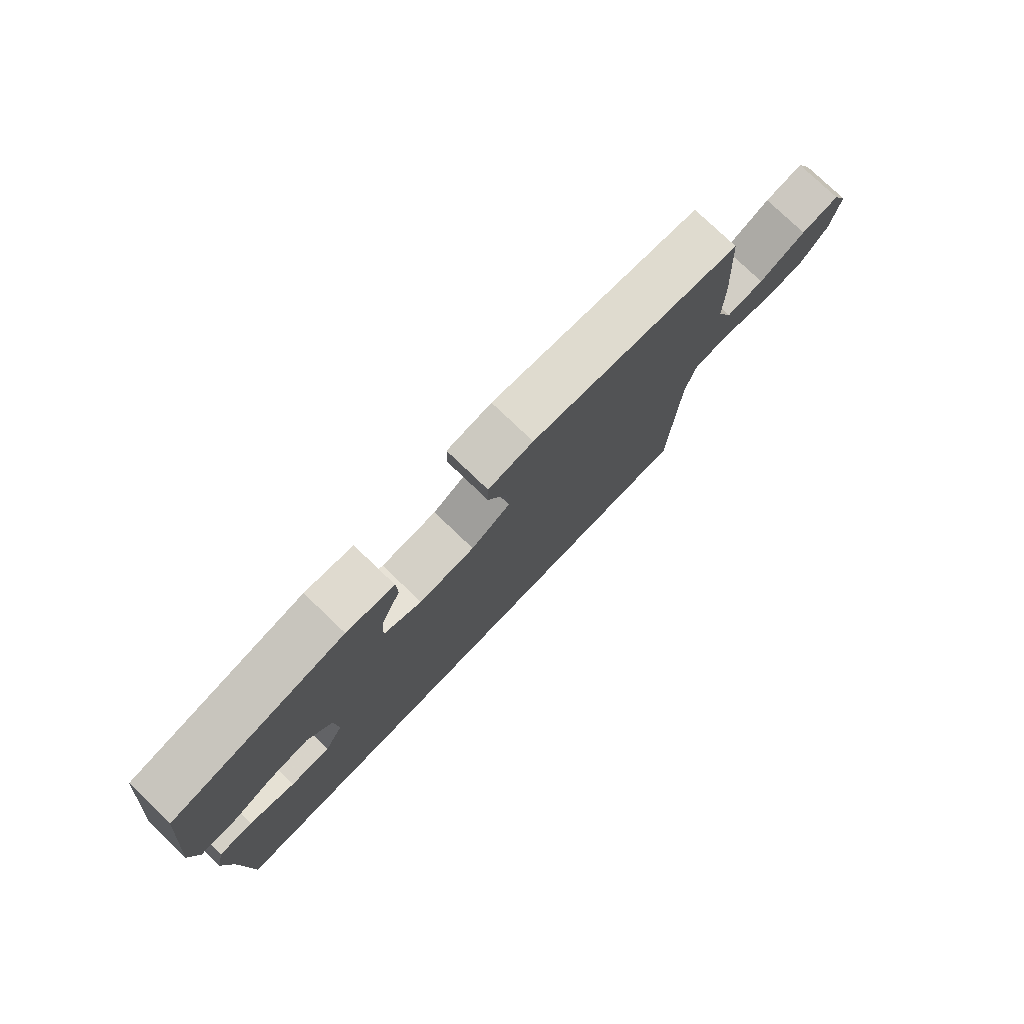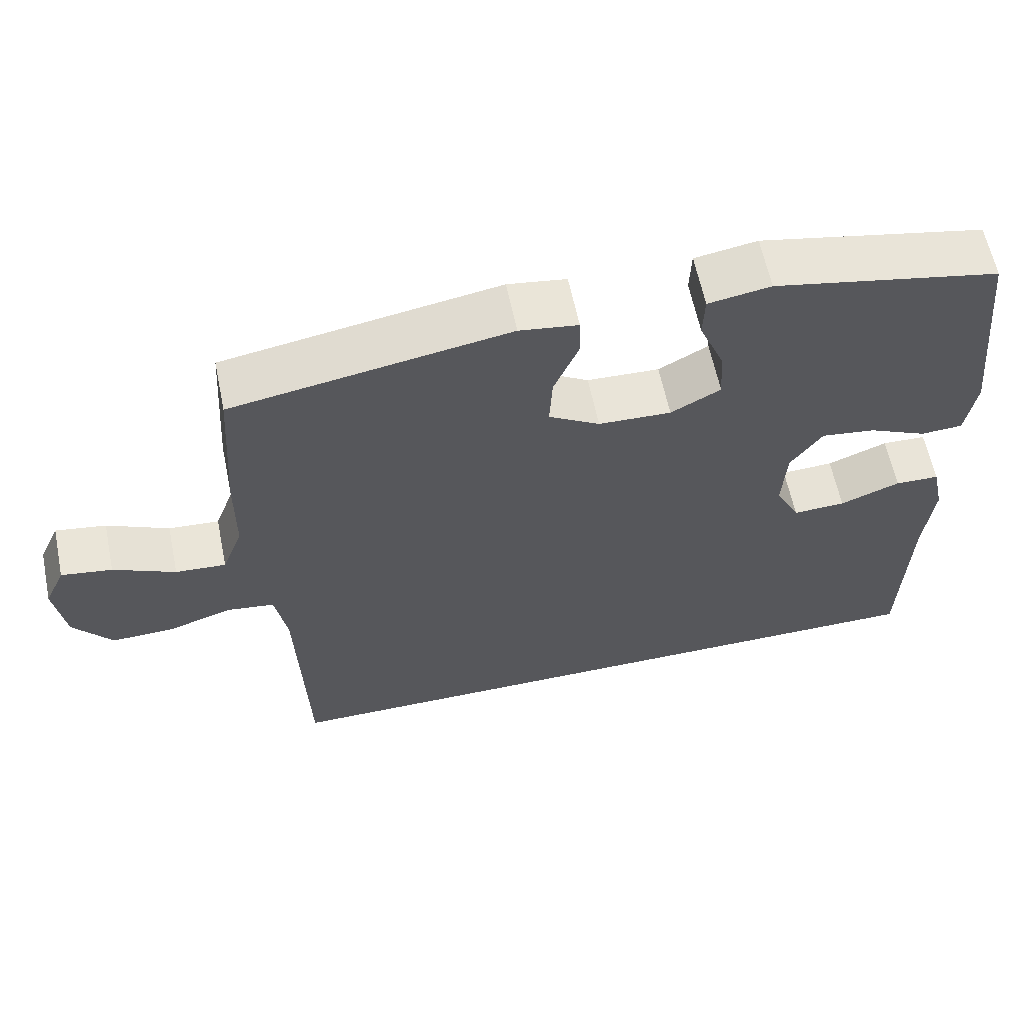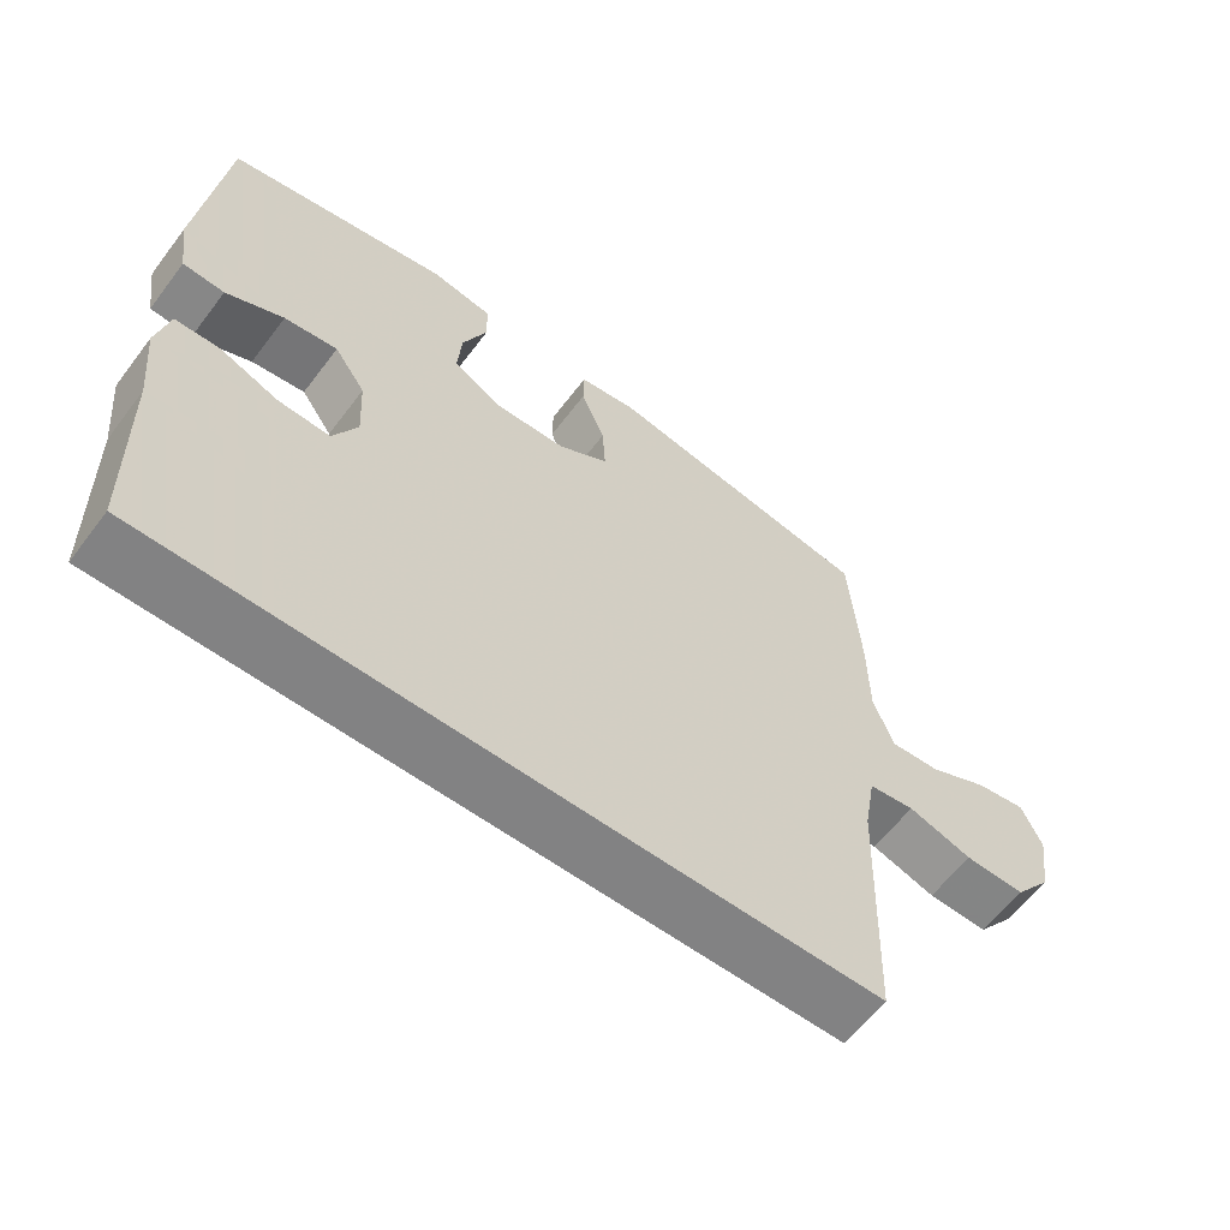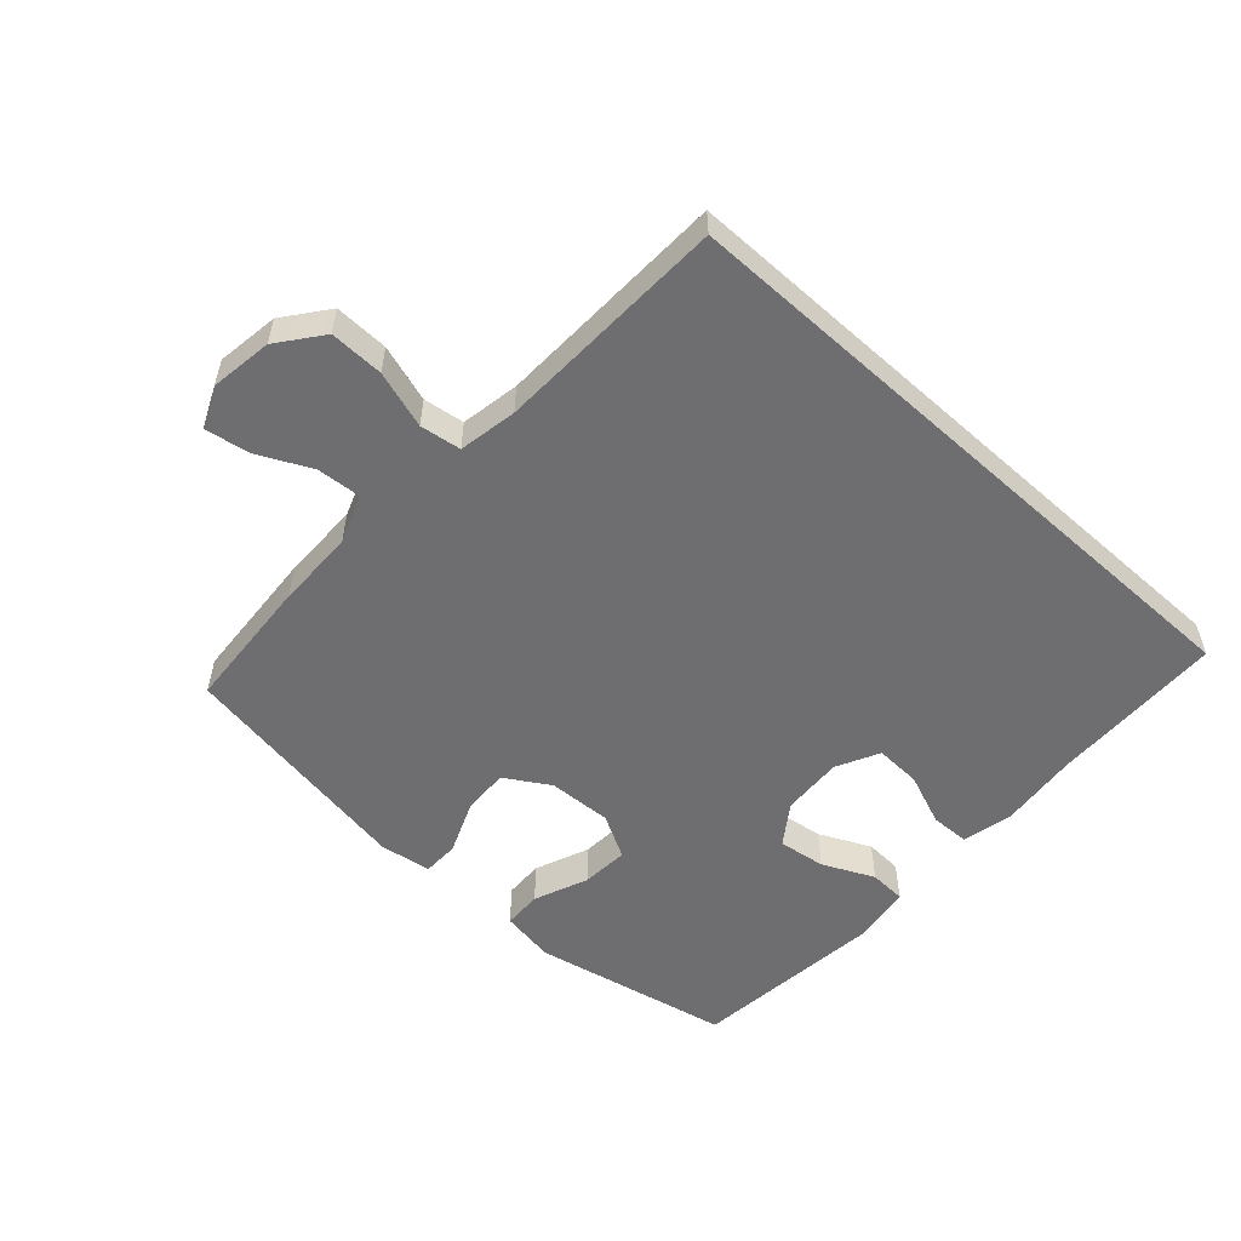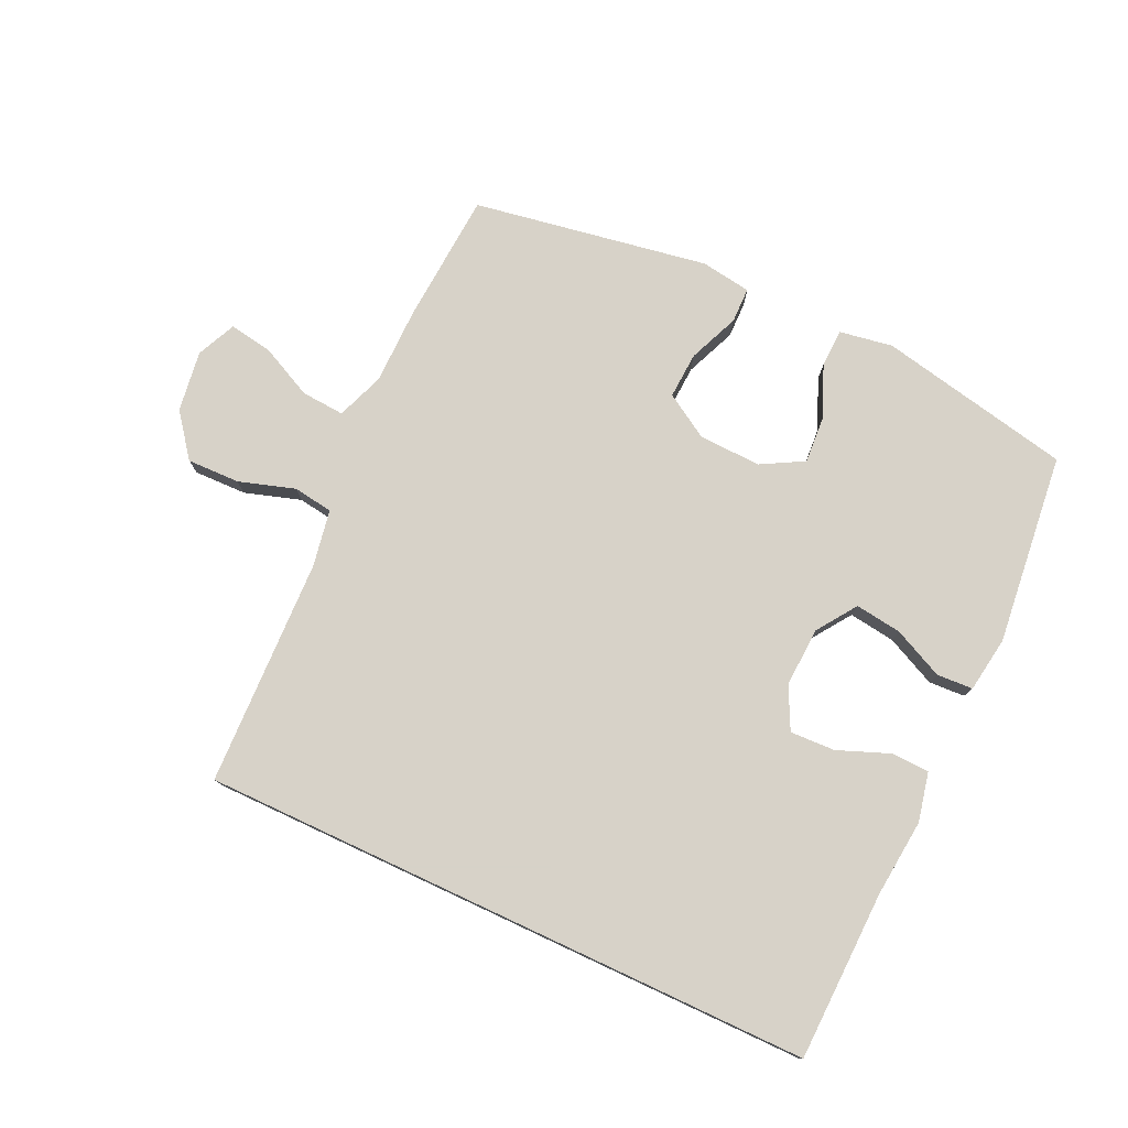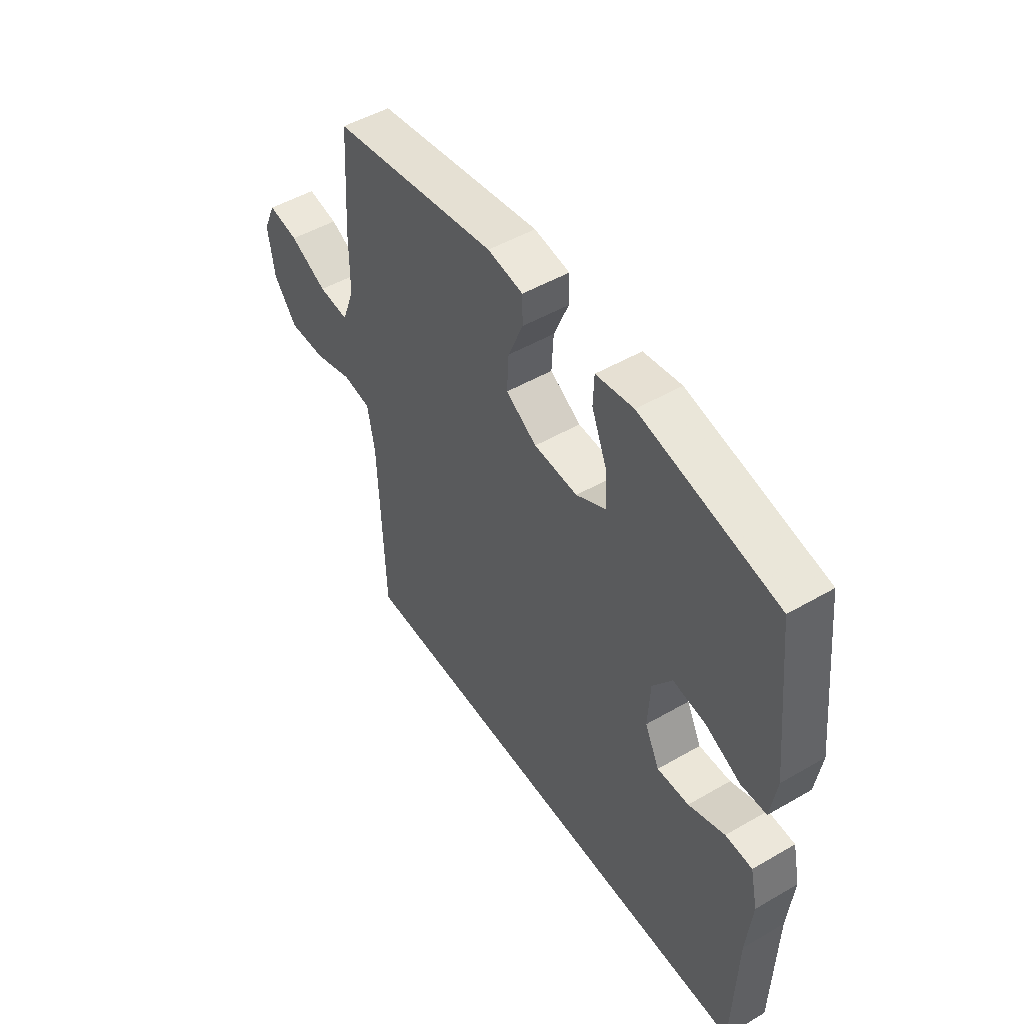
<metadata>
{"format":"obj","ext":"obj","renderer":"f3d","projection":"perspective","resolution":1024,"background":"white","views":[{"elev":78.2,"azim":-46.3,"up":"+Z"},{"elev":61.6,"azim":168.3,"up":"+Z"},{"elev":-60.9,"azim":-37.0,"up":"+Z"},{"elev":-54.4,"azim":137.8,"up":"+Y"},{"elev":77.4,"azim":-155.0,"up":"+Y"},{"elev":49.7,"azim":-122.6,"up":"+Z"}]}
</metadata>
<code>
v -0.506 0.07 -0.5
v -0.513 0.07 -0.232
v -0.525 0.07 -0.111
v -0.508 0.07 -0.034
v -0.448 0.07 -0.032
v -0.367 0.07 -0.064
v -0.296 0.07 -0.067
v -0.263 0.07 -0.001
v -0.268 0.07 0.093
v -0.311 0.07 0.155
v -0.384 0.07 0.145
v -0.463 0.07 0.108
v -0.52 0.07 0.111
v -0.533 0.07 0.199
v -0.5 0.07 0.5
v -0.195 0.07 0.563
v -0.111 0.07 0.549
v -0.109 0.07 0.489
v -0.143 0.07 0.406
v -0.148 0.07 0.333
v -0.081 0.07 0.296
v 0.017 0.07 0.3
v 0.086 0.07 0.342
v 0.082 0.07 0.415
v 0.049 0.07 0.495
v 0.05 0.07 0.551
v 0.129 0.07 0.563
v 0.5 0.07 0.5
v 0.514 0.07 0.292
v 0.515 0.07 0.171
v 0.543 0.07 0.096
v 0.611 0.07 0.101
v 0.694 0.07 0.141
v 0.762 0.07 0.152
v 0.79 0.07 0.09
v 0.776 0.07 -0.006
v 0.724 0.07 -0.073
v 0.641 0.07 -0.071
v 0.553 0.07 -0.043
v 0.49 0.07 -0.052
v 0.474 0.07 -0.142
v 0.462 0.07 -0.5
v -0.506 0 -0.5
v -0.513 0 -0.232
v -0.525 0 -0.111
v -0.508 0 -0.034
v -0.448 0 -0.032
v -0.367 0 -0.064
v -0.296 0 -0.067
v -0.263 0 -0.001
v -0.268 0 0.093
v -0.311 0 0.155
v -0.384 0 0.145
v -0.463 0 0.108
v -0.52 0 0.111
v -0.533 0 0.199
v -0.5 0 0.5
v -0.195 0 0.563
v -0.111 0 0.549
v -0.109 0 0.489
v -0.143 0 0.406
v -0.148 0 0.333
v -0.081 0 0.296
v 0.017 0 0.3
v 0.086 0 0.342
v 0.082 0 0.415
v 0.049 0 0.495
v 0.05 0 0.551
v 0.129 0 0.563
v 0.5 0 0.5
v 0.514 0 0.292
v 0.515 0 0.171
v 0.543 0 0.096
v 0.611 0 0.101
v 0.694 0 0.141
v 0.762 0 0.152
v 0.79 0 0.09
v 0.776 0 -0.006
v 0.724 0 -0.073
v 0.641 0 -0.071
v 0.553 0 -0.043
v 0.49 0 -0.052
v 0.474 0 -0.142
v 0.462 0 -0.5
f 41 42 1 2
f 40 41 2 3
f 39 40 3
f 36 37 38 39
f 32 33 34 35
f 31 32 35 36
f 27 28 29 30
f 27 30 31
f 24 25 26 27
f 23 24 27 31
f 22 23 31
f 21 22 31 36
f 16 17 18 19
f 16 19 20
f 15 16 20
f 14 15 20 21
f 11 12 13 14
f 10 11 14 21
f 3 4 5 6
f 3 6 7
f 39 3 7
f 36 39 7 8
f 9 10 21 36
f 8 9 36
f 44 43 84 83
f 45 44 83 82
f 45 82 81
f 81 80 79 78
f 77 76 75 74
f 78 77 74 73
f 72 71 70 69
f 73 72 69
f 69 68 67 66
f 73 69 66 65
f 73 65 64
f 78 73 64 63
f 61 60 59 58
f 62 61 58
f 62 58 57
f 63 62 57 56
f 56 55 54 53
f 63 56 53 52
f 48 47 46 45
f 49 48 45
f 49 45 81
f 50 49 81 78
f 78 63 52 51
f 78 51 50
f 1 43 44 2
f 2 44 45 3
f 3 45 46 4
f 4 46 47 5
f 5 47 48 6
f 6 48 49 7
f 7 49 50 8
f 8 50 51 9
f 9 51 52 10
f 10 52 53 11
f 11 53 54 12
f 12 54 55 13
f 13 55 56 14
f 14 56 57 15
f 15 57 58 16
f 16 58 59 17
f 17 59 60 18
f 18 60 61 19
f 19 61 62 20
f 20 62 63 21
f 21 63 64 22
f 22 64 65 23
f 23 65 66 24
f 24 66 67 25
f 25 67 68 26
f 26 68 69 27
f 27 69 70 28
f 28 70 71 29
f 29 71 72 30
f 30 72 73 31
f 31 73 74 32
f 32 74 75 33
f 33 75 76 34
f 34 76 77 35
f 35 77 78 36
f 36 78 79 37
f 37 79 80 38
f 38 80 81 39
f 39 81 82 40
f 40 82 83 41
f 41 83 84 42
f 42 84 43 1

</code>
